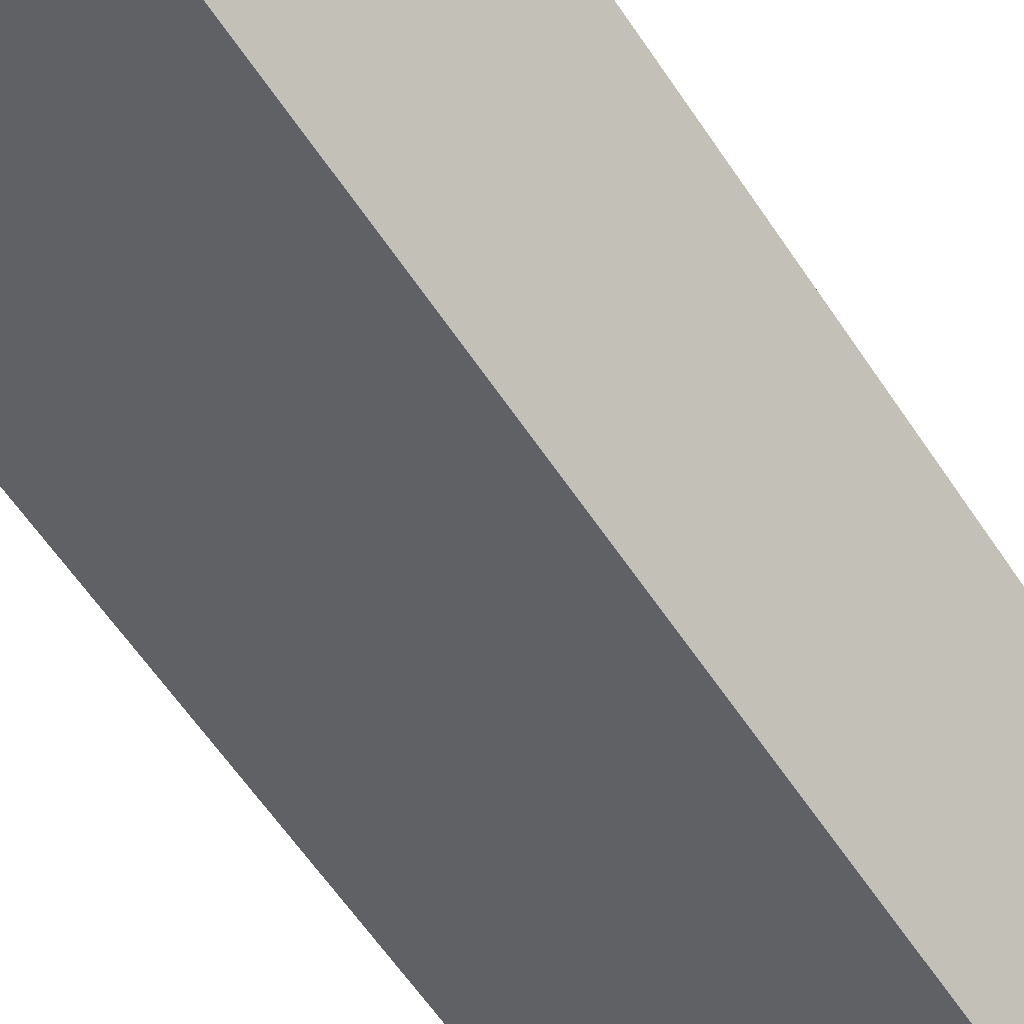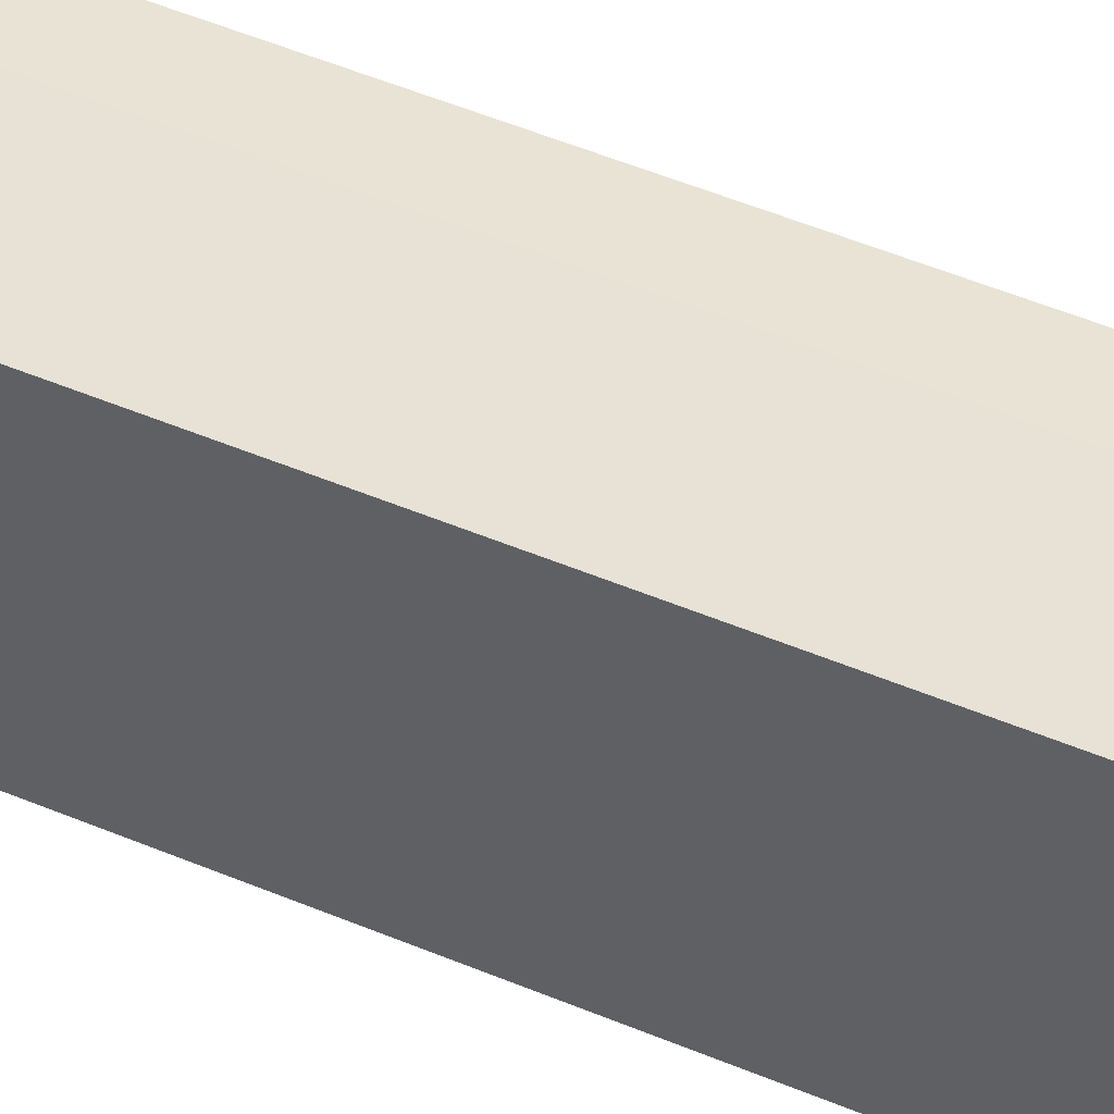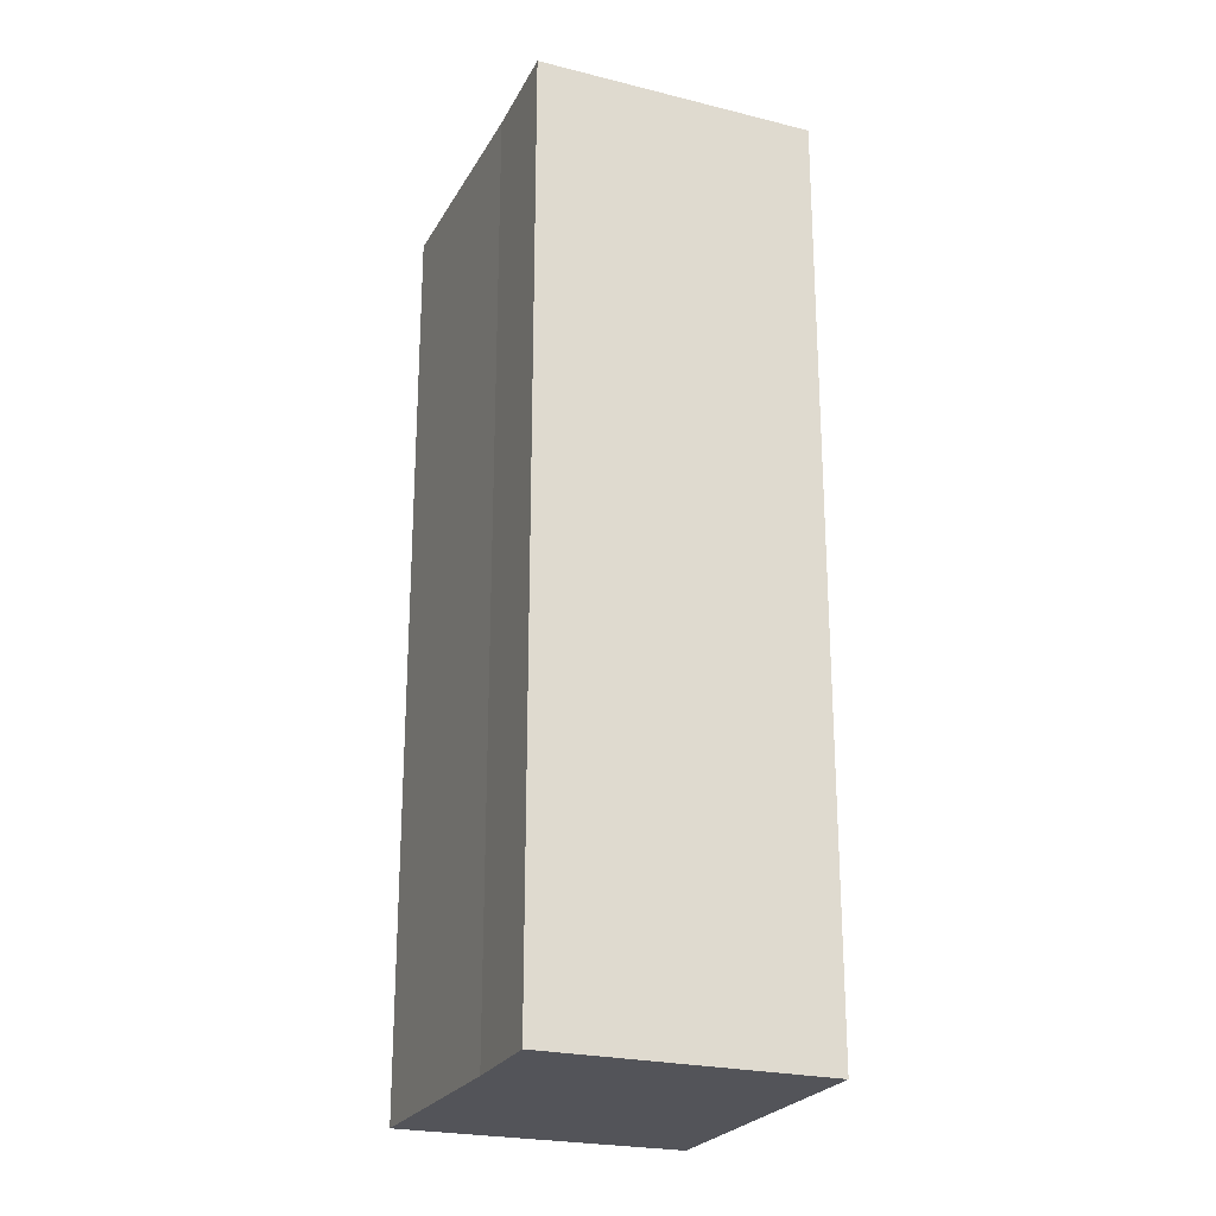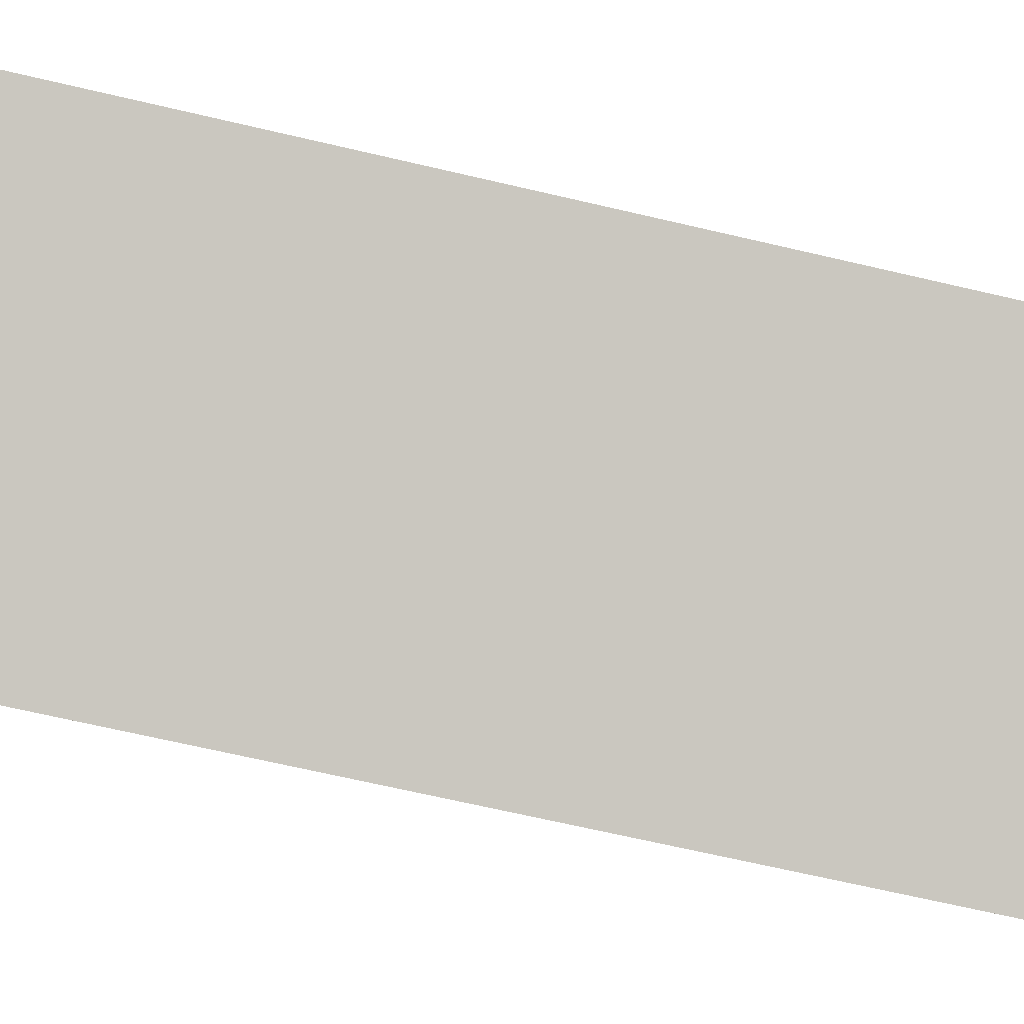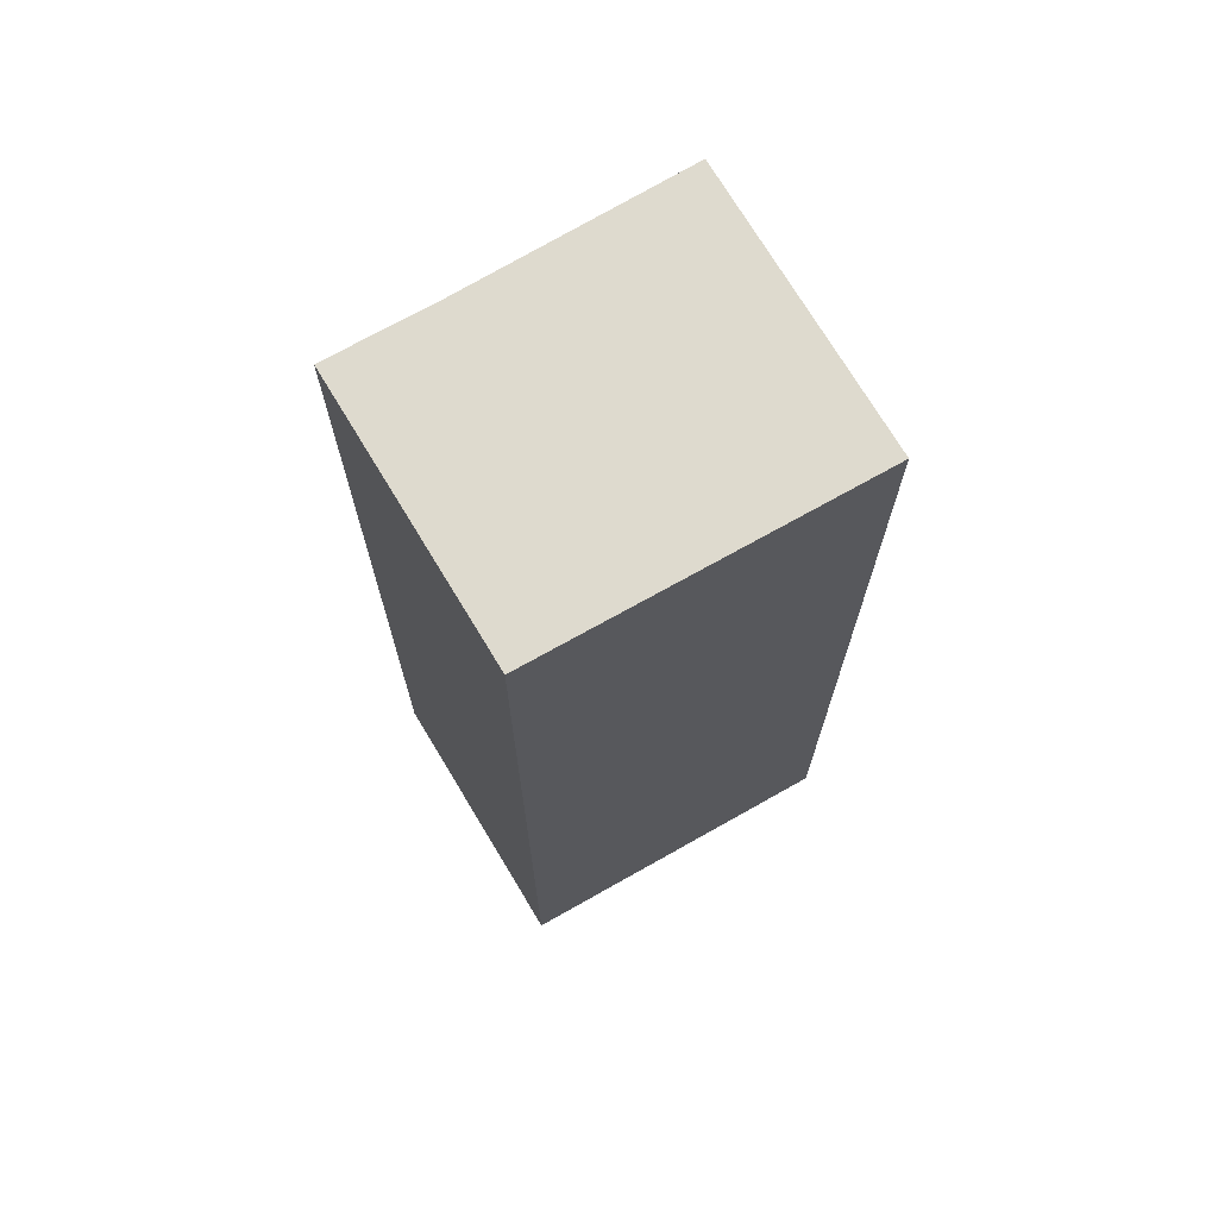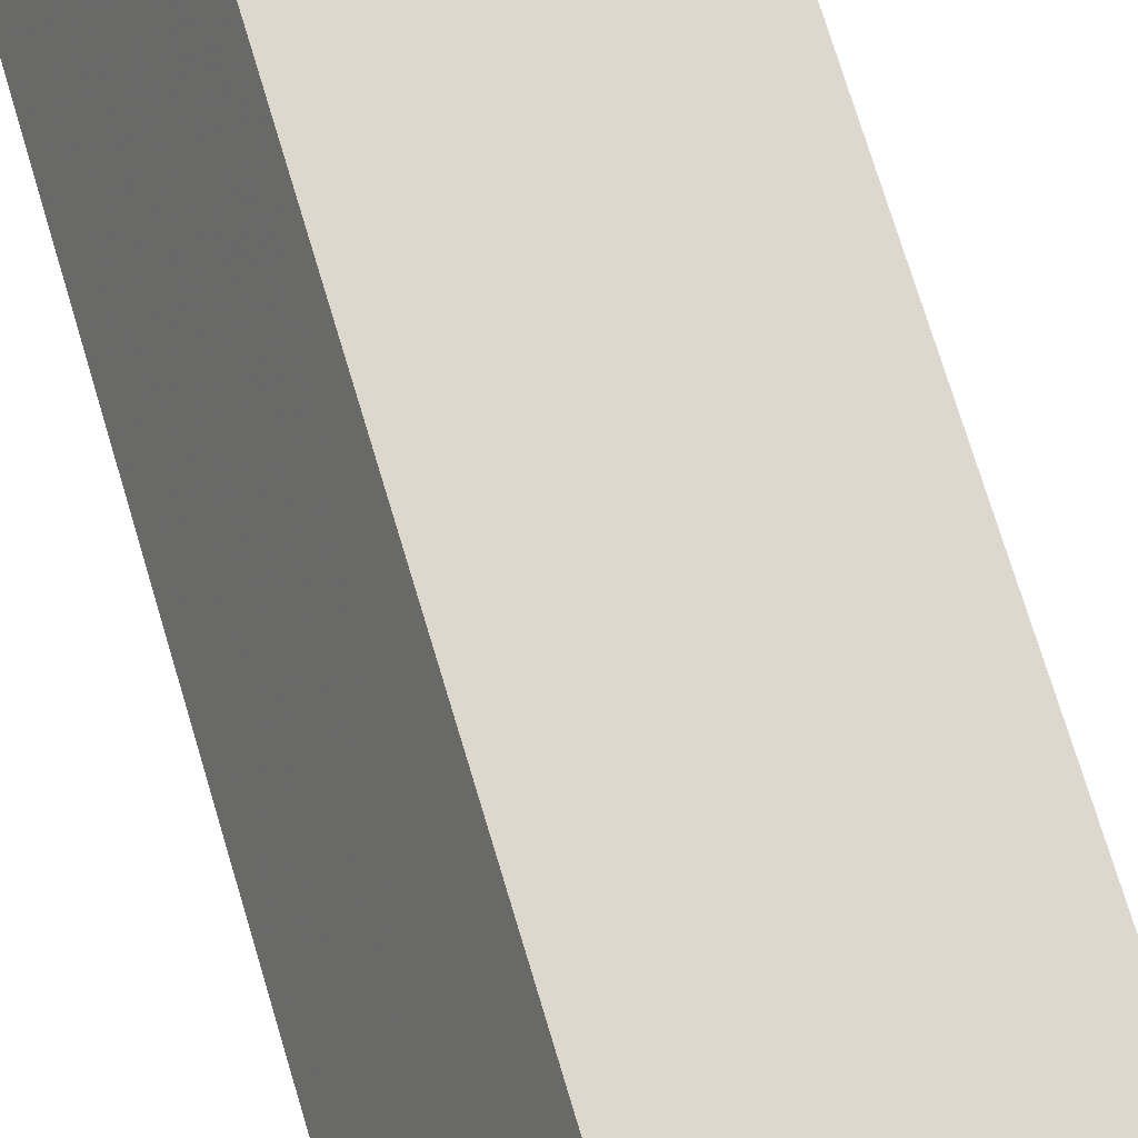
<metadata>
{"format":"obj","ext":"obj","renderer":"f3d","projection":"perspective","resolution":1024,"background":"white","views":[{"elev":-64.2,"azim":34.4,"up":"+Z"},{"elev":65.5,"azim":-68.6,"up":"+Z"},{"elev":-23.7,"azim":94.3,"up":"+Y"},{"elev":-65.9,"azim":-103.4,"up":"+Z"},{"elev":71.1,"azim":176.0,"up":"+Y"},{"elev":75.6,"azim":-16.9,"up":"+Z"}]}
</metadata>
<code>
v -7.38 -0.00909 5.45
v -7.419 -0.00909 5.469
v -7.402 -0.00909 5.502
v -7.375 -0.00909 5.488
v -7.364 -0.00909 5.482
v -7.402 -0.1264 5.502
v -7.419 -0.1264 5.469
v -7.38 -0.1264 5.45
v -7.375 -0.1264 5.488
v -7.364 -0.1264 5.482
v -7.419 -0.1264 5.469
v -7.402 -0.1264 5.502
v -7.402 -0.00909 5.502
v -7.419 -0.00909 5.469
v -7.38 -0.1264 5.45
v -7.419 -0.1264 5.469
v -7.419 -0.00909 5.469
v -7.38 -0.00909 5.45
v -7.364 -0.1264 5.482
v -7.38 -0.1264 5.45
v -7.38 -0.00909 5.45
v -7.364 -0.00909 5.482
v -7.375 -0.1264 5.488
v -7.364 -0.1264 5.482
v -7.364 -0.00909 5.482
v -7.375 -0.00909 5.488
v -7.402 -0.1264 5.502
v -7.375 -0.1264 5.488
v -7.375 -0.00909 5.488
v -7.402 -0.00909 5.502
f 1 2 3
f 1 3 4
f 5 1 4
f 6 7 8
f 9 6 8
f 10 9 8
f 11 12 13
f 11 13 14
f 15 16 17
f 15 17 18
f 19 20 21
f 19 21 22
f 23 24 25
f 23 25 26
f 27 28 29
f 27 29 30

</code>
